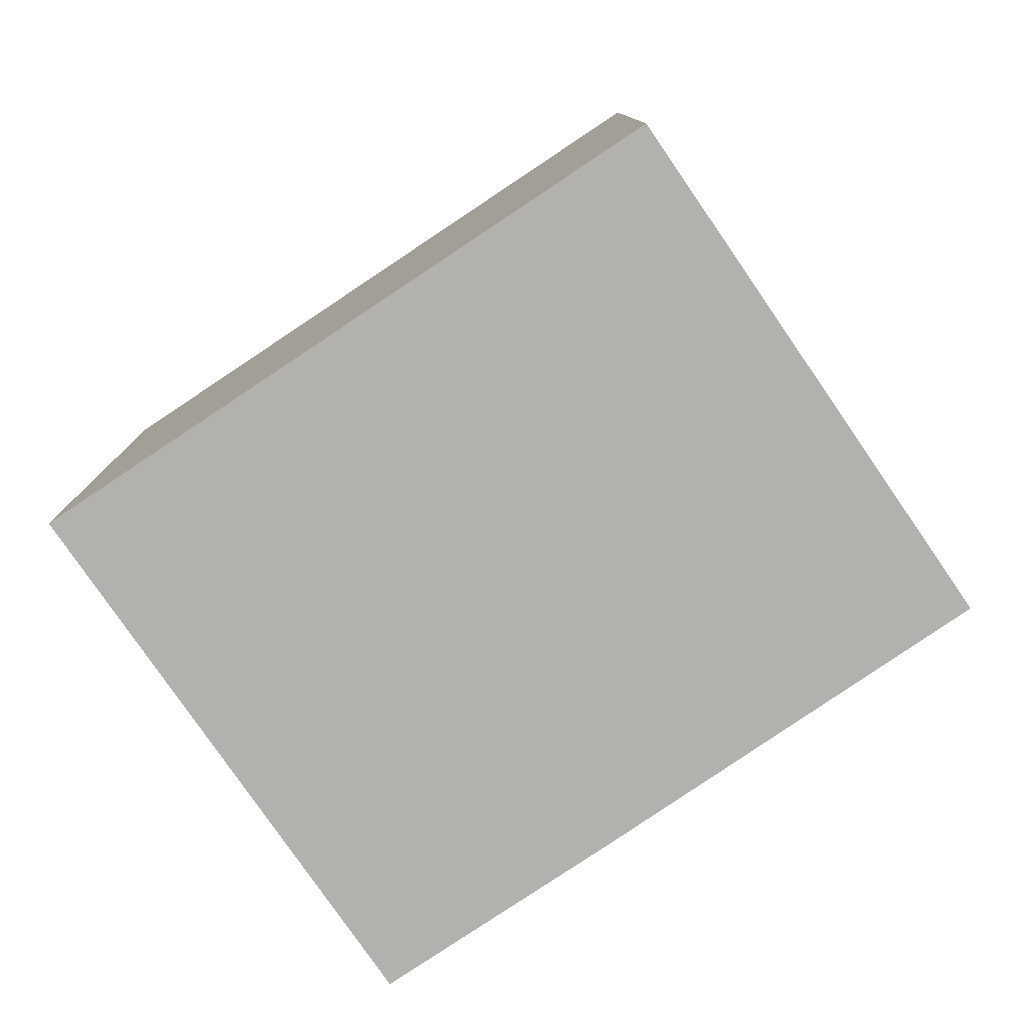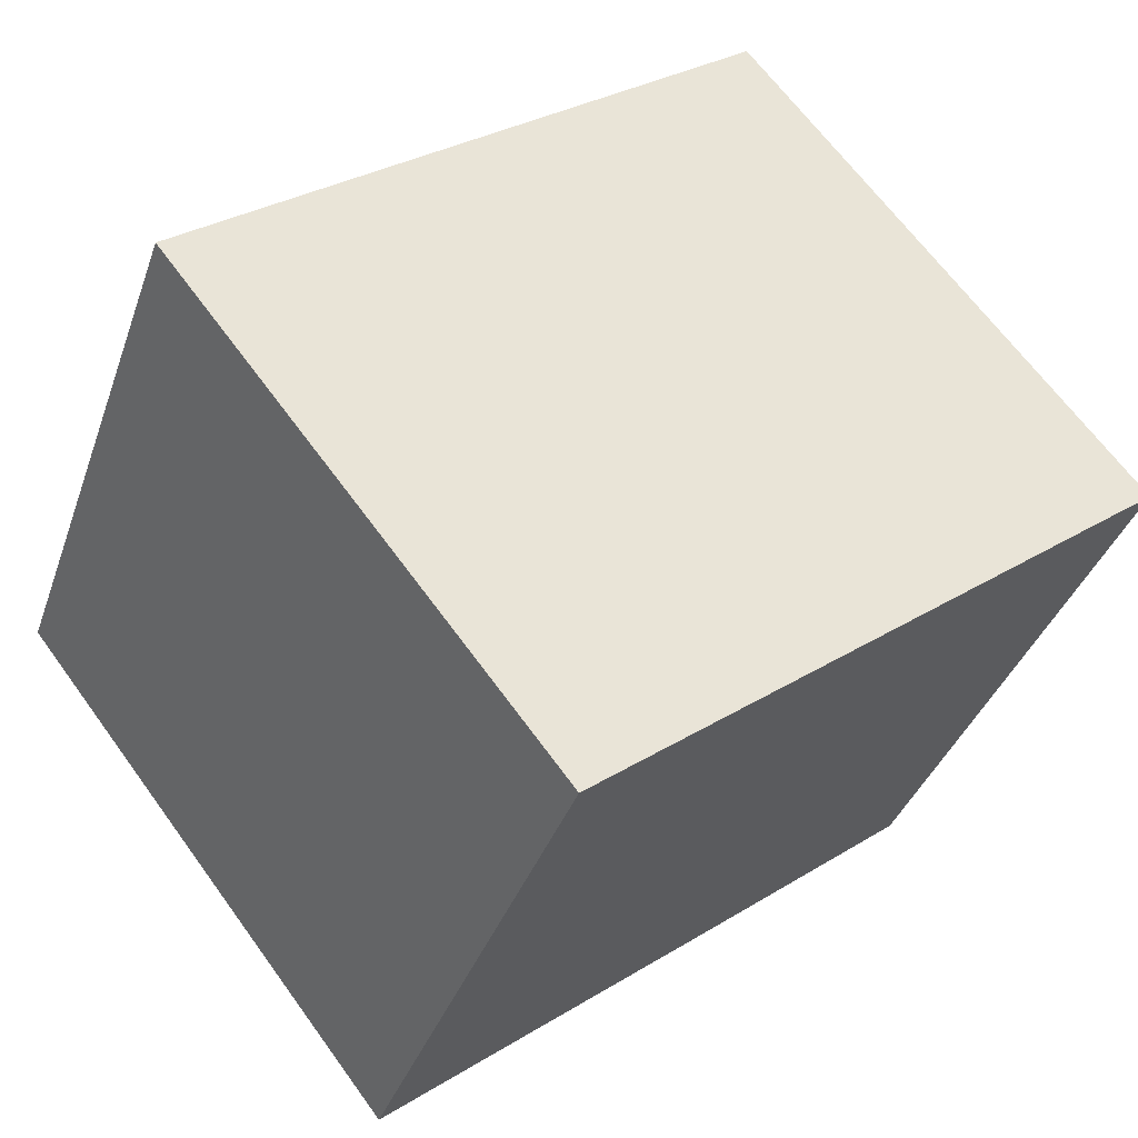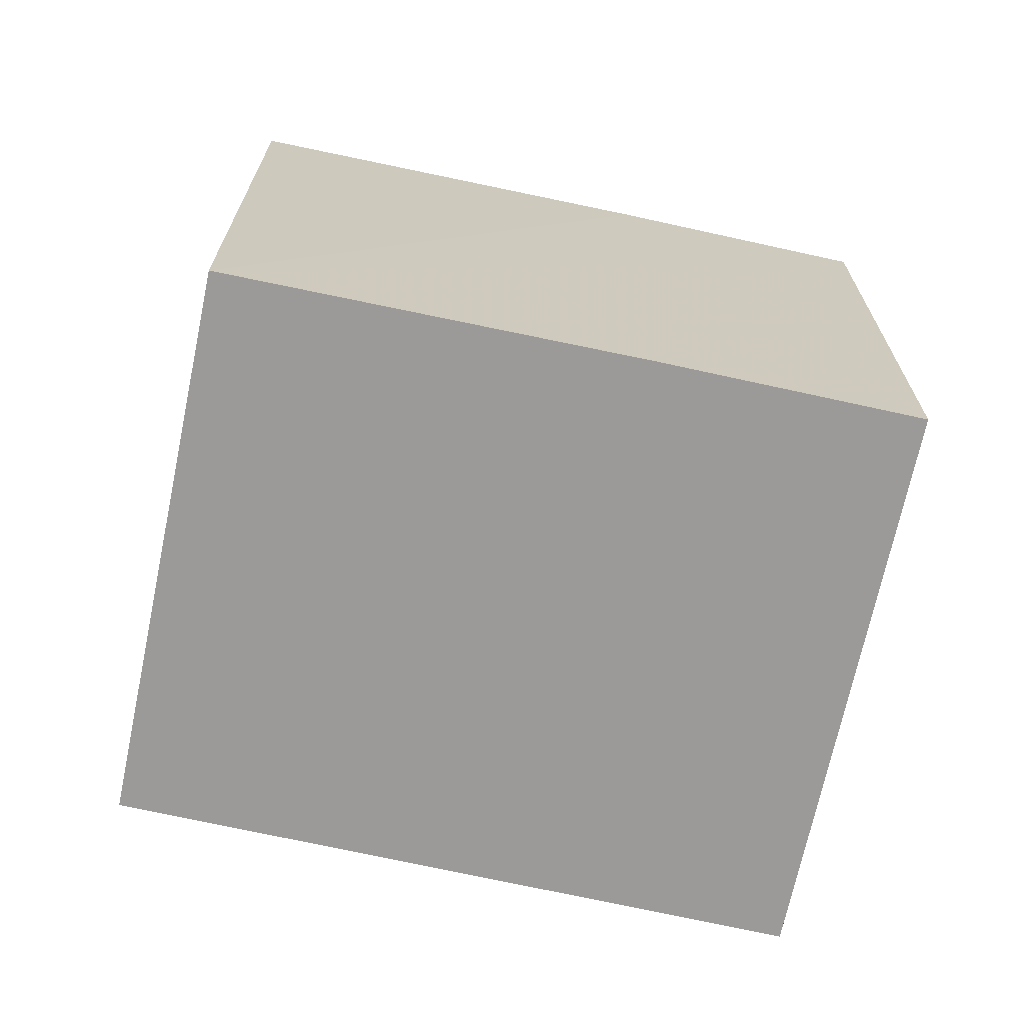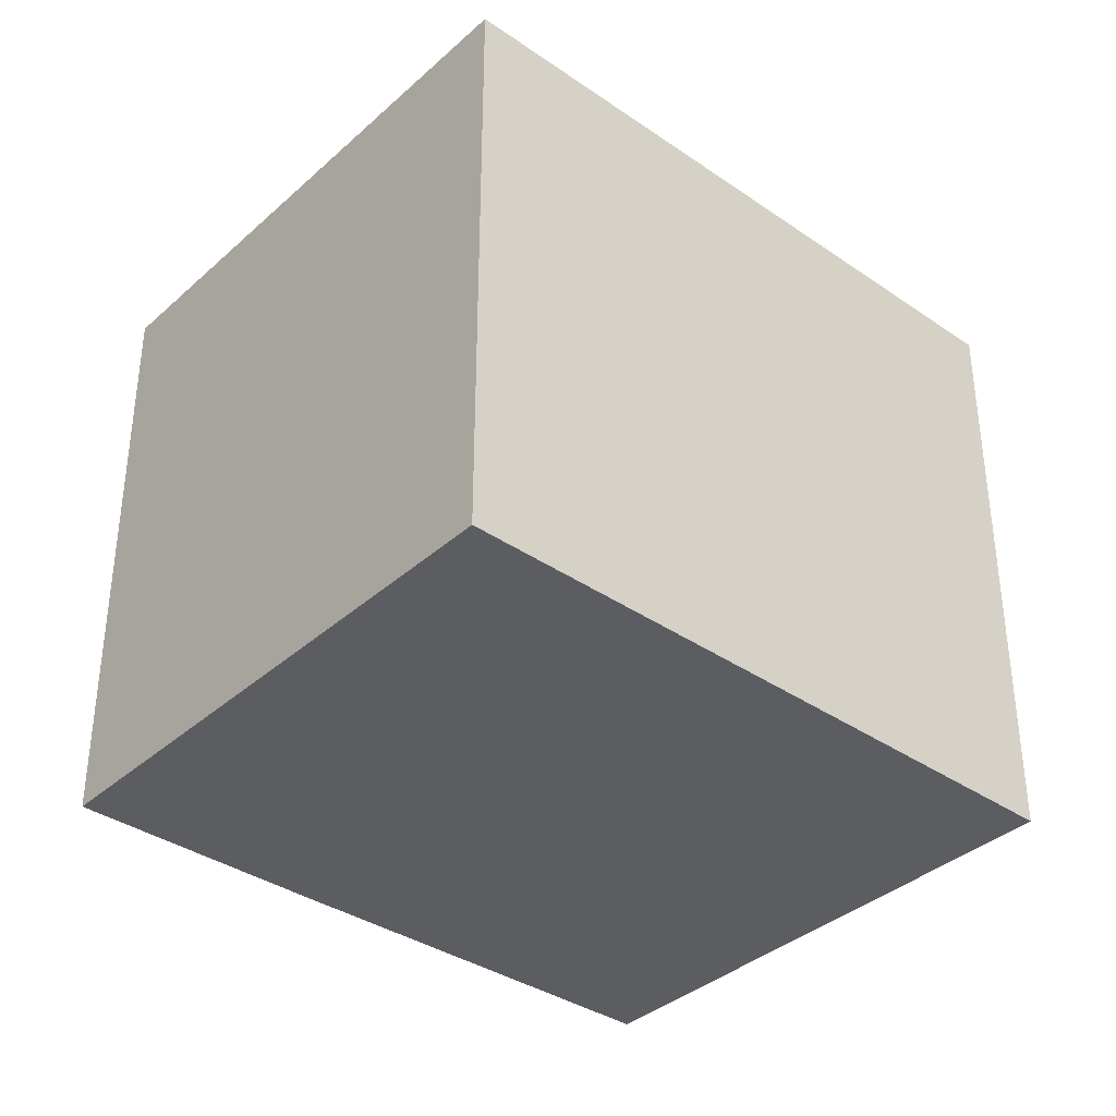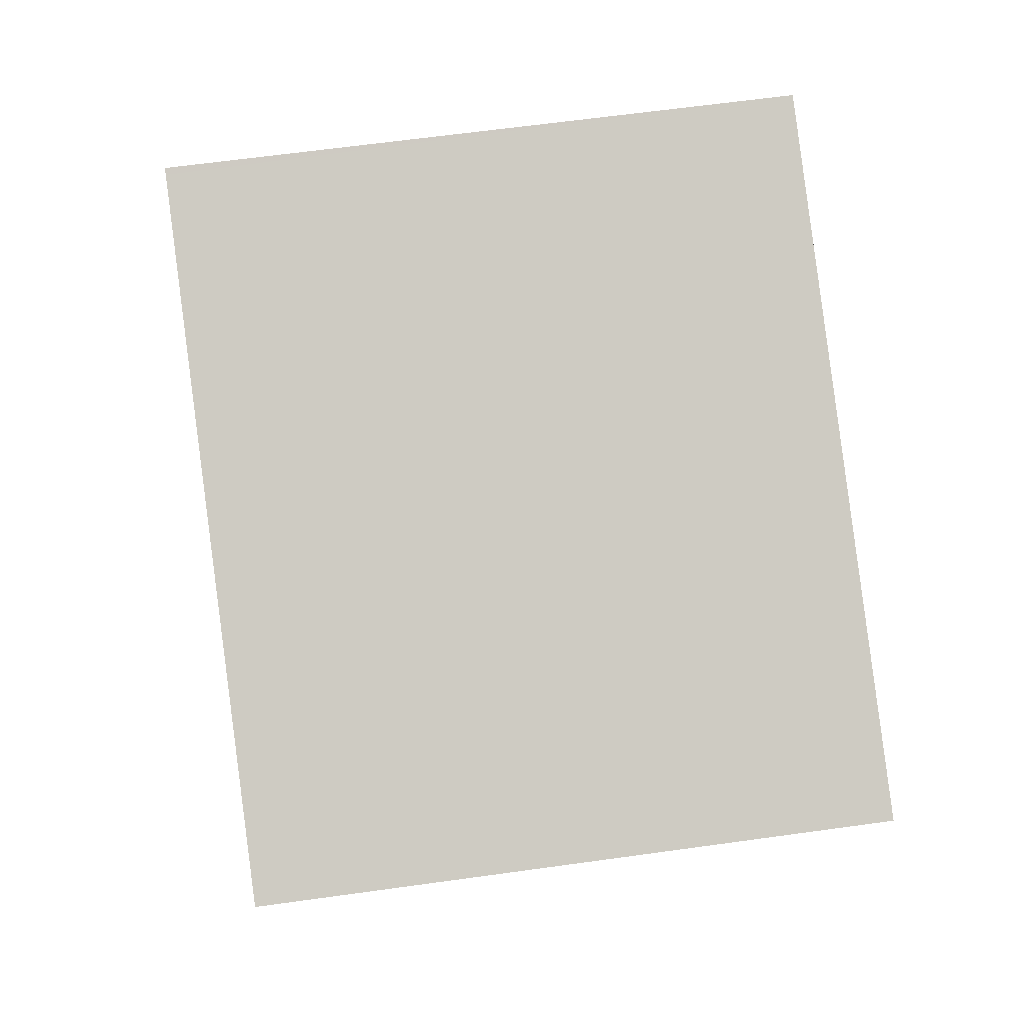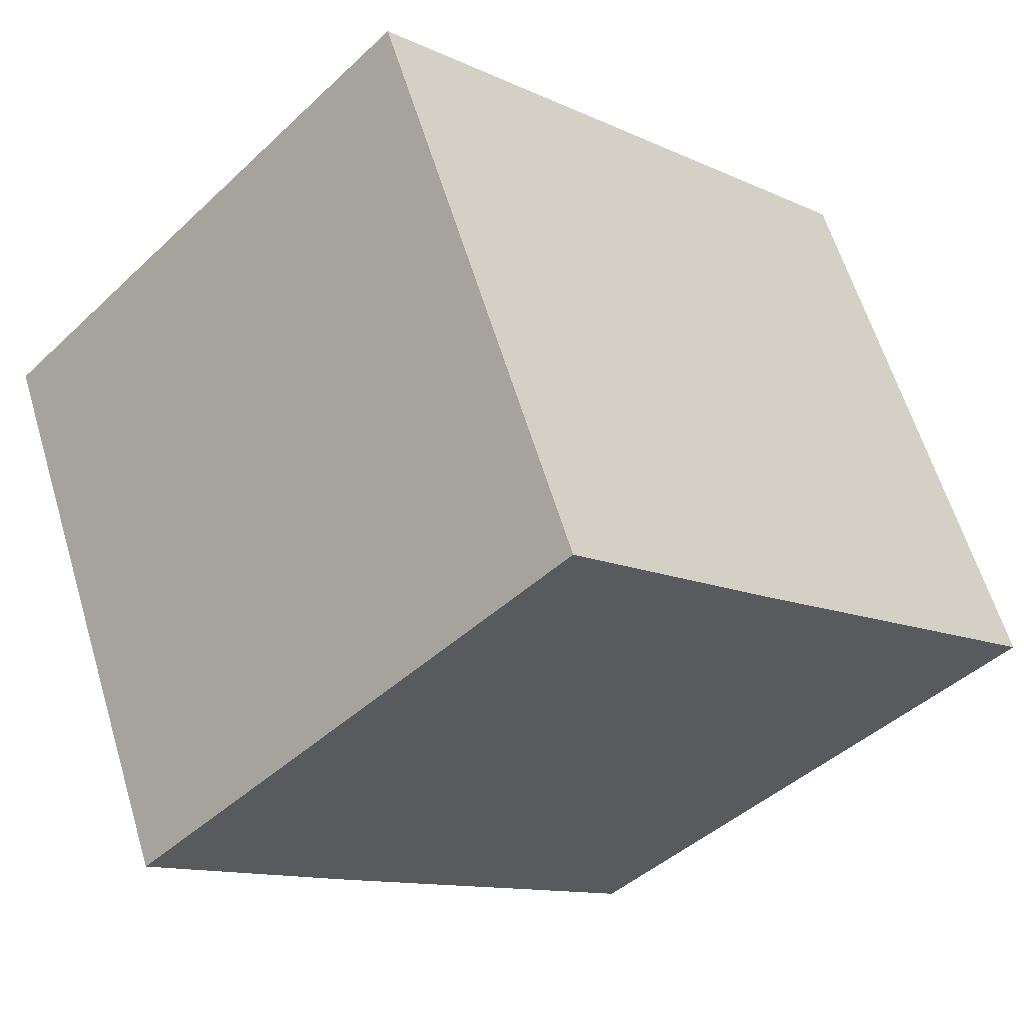
<metadata>
{"format":"obj","ext":"obj","renderer":"f3d","projection":"perspective","resolution":1024,"background":"white","views":[{"elev":-79.2,"azim":11.3,"up":"+Y"},{"elev":65.8,"azim":144.0,"up":"+Z"},{"elev":-69.4,"azim":144.9,"up":"+Y"},{"elev":-36.6,"azim":-64.2,"up":"+Y"},{"elev":63.8,"azim":-98.0,"up":"+Z"},{"elev":-44.0,"azim":-42.5,"up":"+Z"}]}
</metadata>
<code>
v  22.87 15.81 -6.849
v  16.77 15.81 6.889
v  16.93 15.81 6.956
v  0 15.81 9.684e-16
v  6.015 15.81 -13.99
v  15.24 15.81 -10.11
v  13.04 15.81 -11.05
v  12.51 15.81 -11.28
v  16.93 -4.259e-16 6.956
v  22.87 4.194e-16 -6.849
v  6.015 8.564e-16 -13.99
v  15.24 6.192e-16 -10.11
v  13.04 6.769e-16 -11.05
v  12.51 6.908e-16 -11.28
v  0 0 0
v  16.77 -4.218e-16 6.889
g defaultobject
f 1 2 3
f 2 1 4
f 4 1 5
f 5 1 6
f 5 6 7
f 5 7 8
f 9 1 3
f 1 9 10
f 10 6 1
f 6 10 7
f 7 10 8
f 8 10 5
f 5 10 11
f 11 10 12
f 11 12 13
f 11 13 14
f 11 4 5
f 4 11 15
f 2 9 3
f 9 2 4
f 9 4 16
f 16 4 15
f 14 15 11
f 15 14 13
f 15 13 12
f 15 12 10
f 15 10 16
f 16 10 9

</code>
